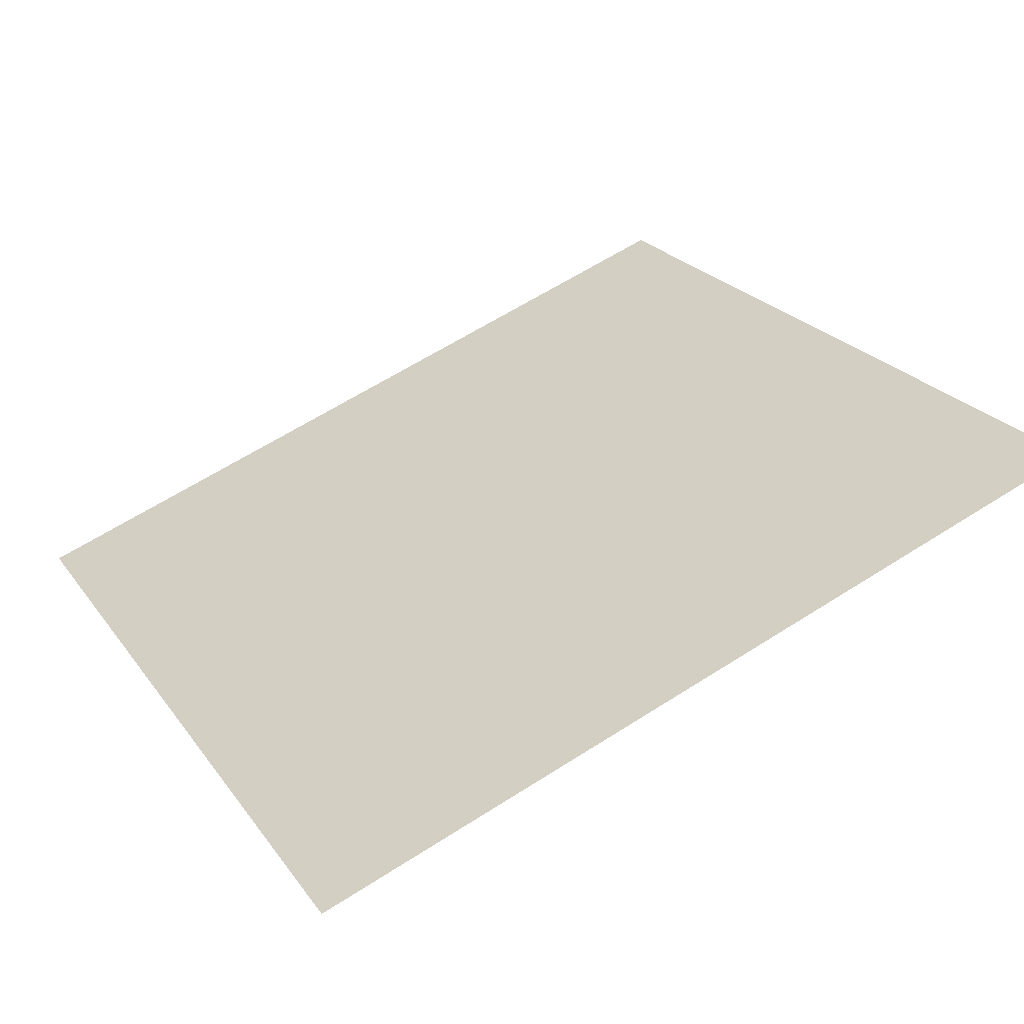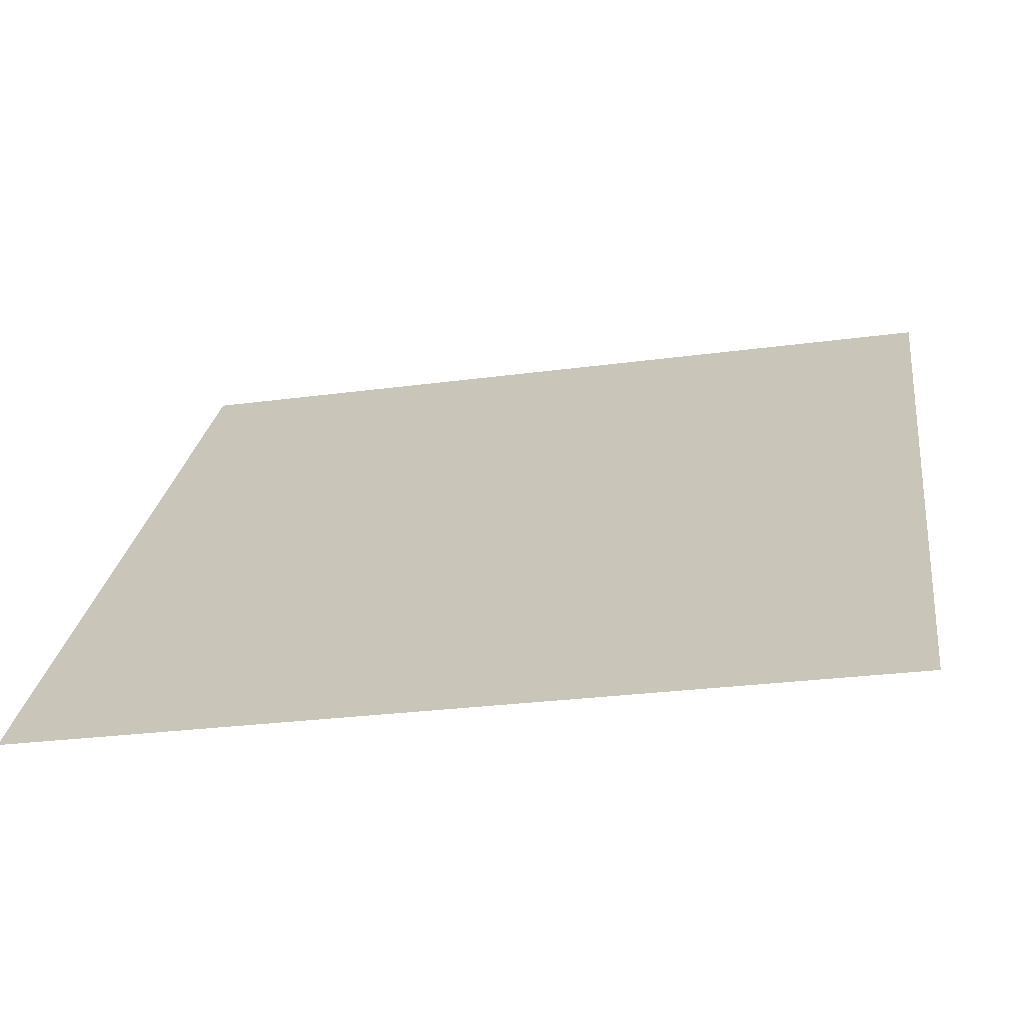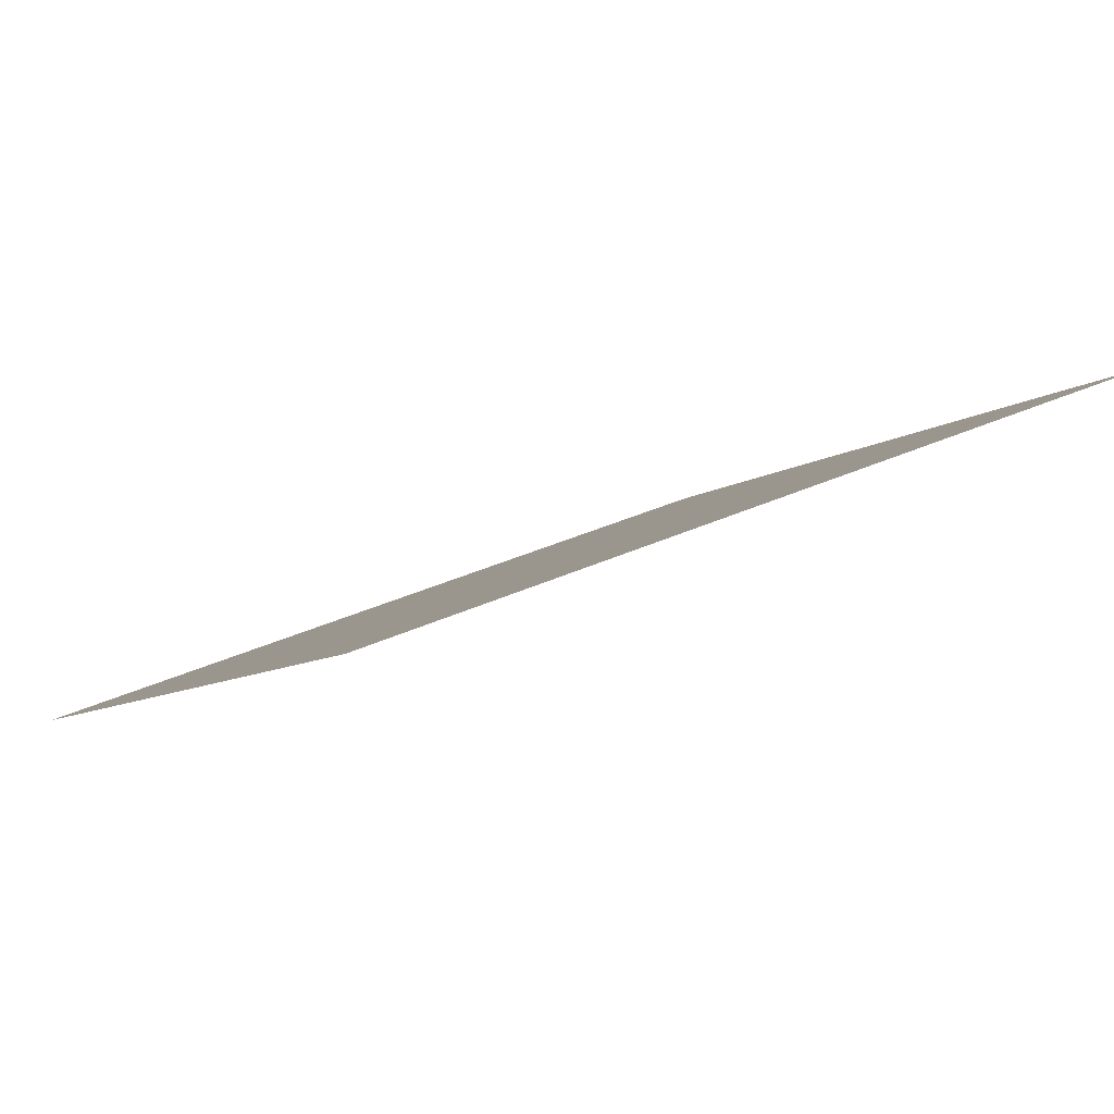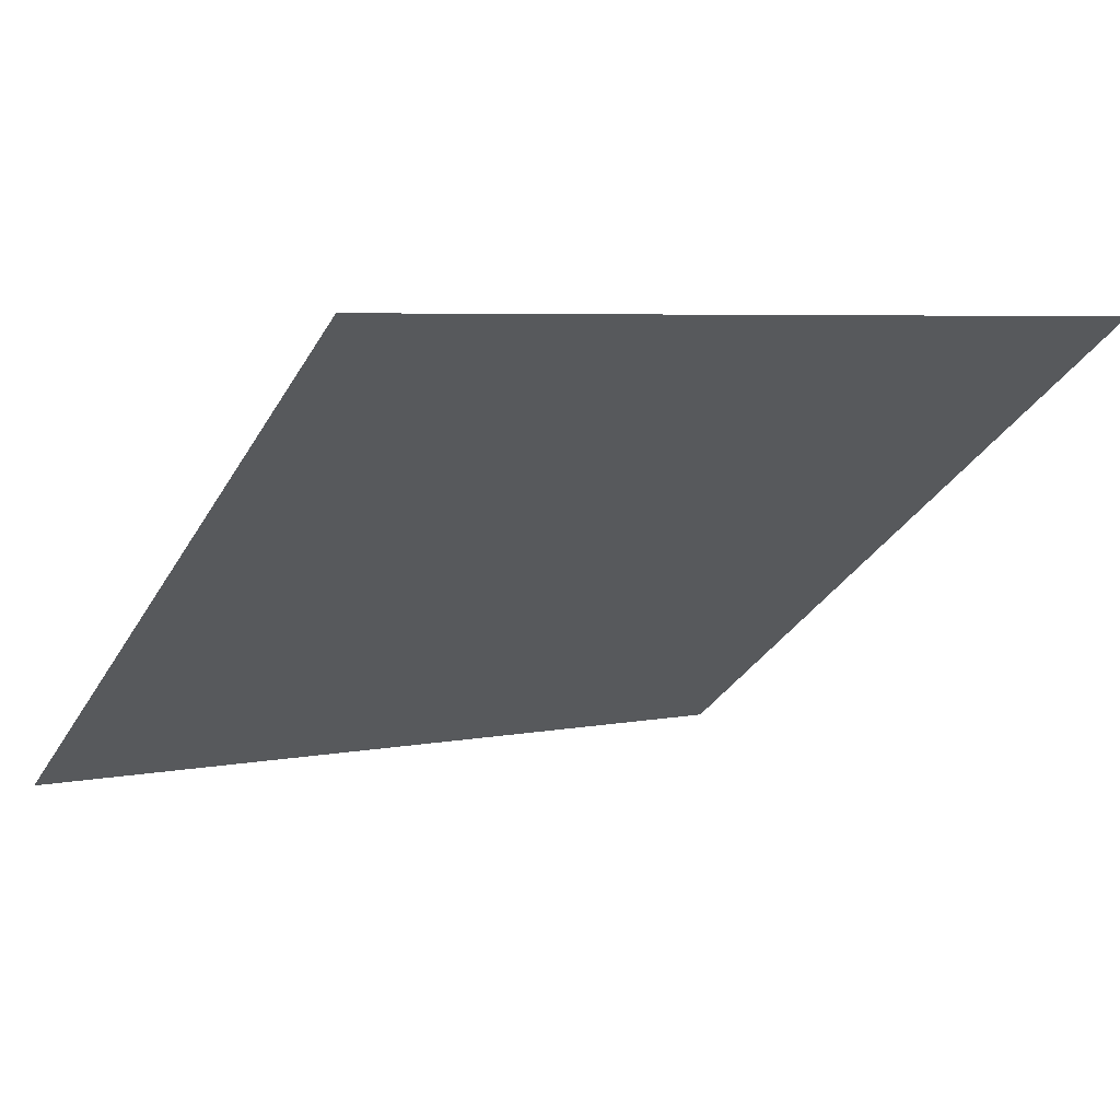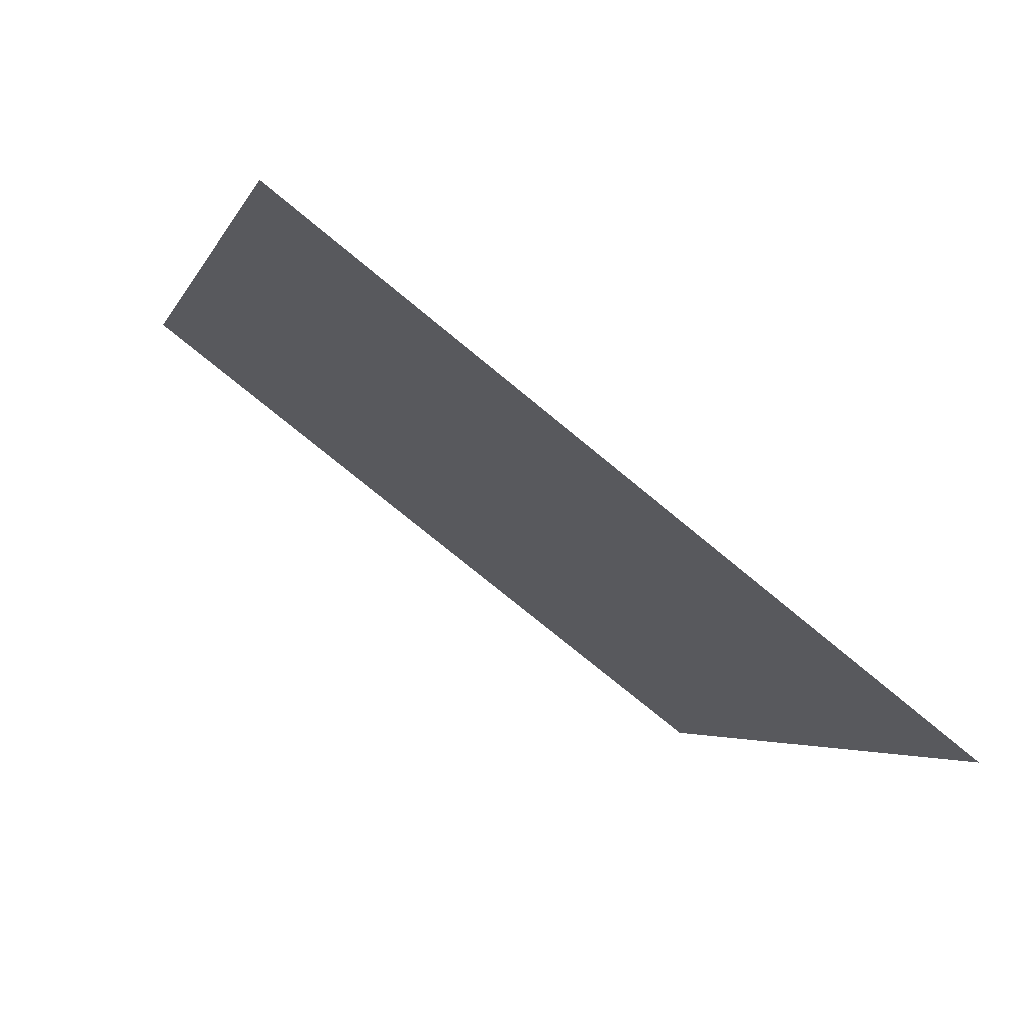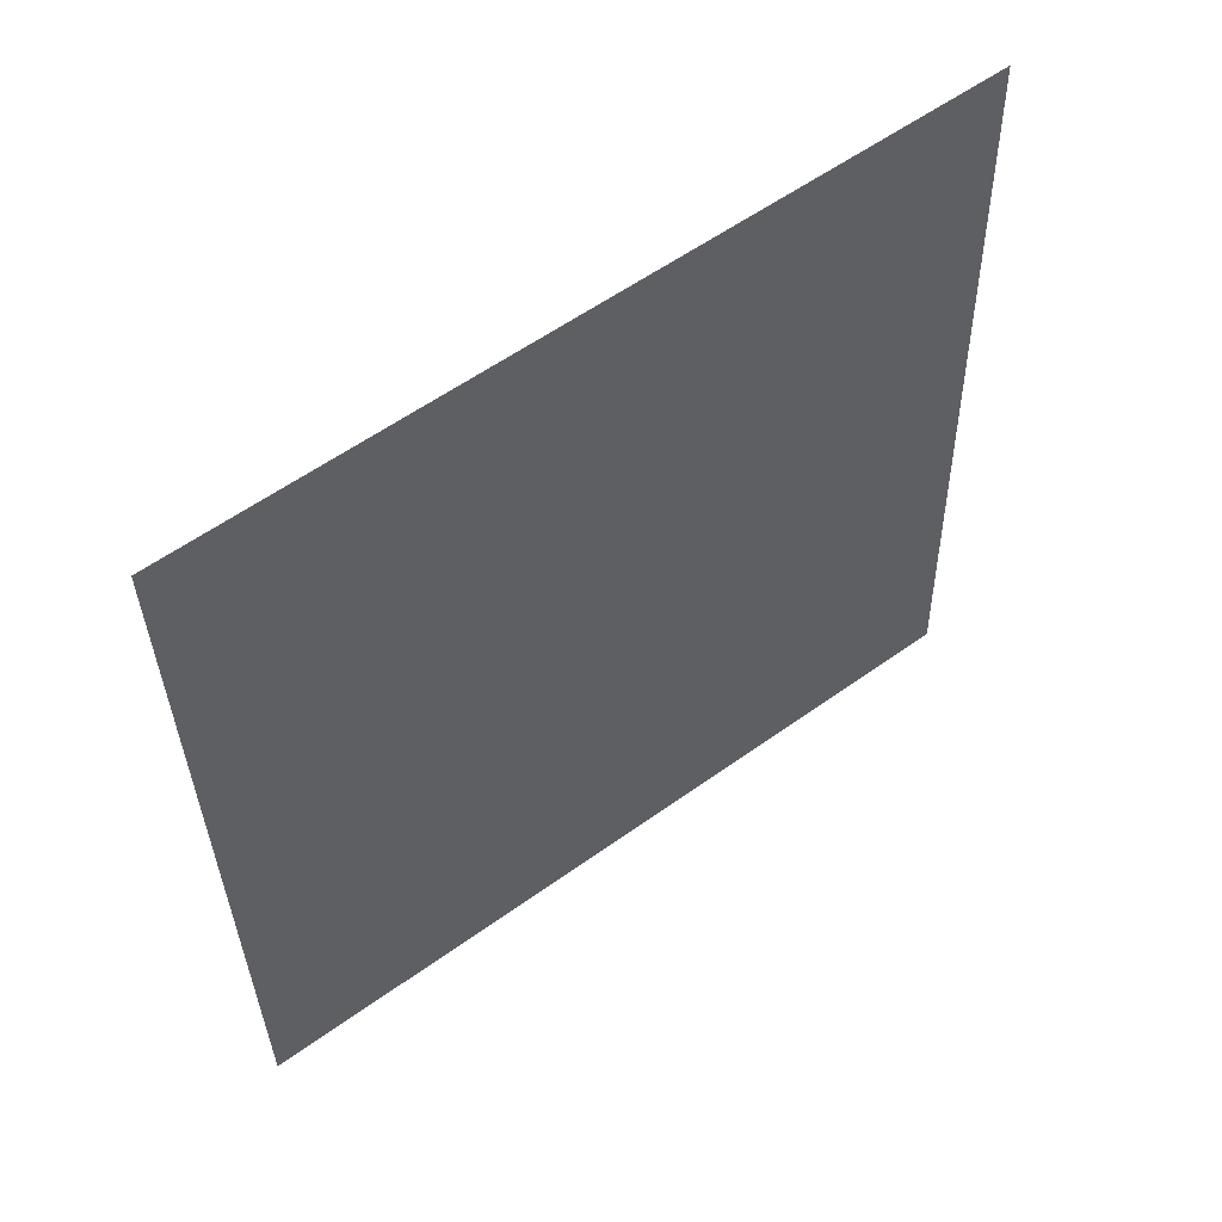
<metadata>
{"format":"obj","ext":"obj","renderer":"f3d","projection":"perspective","resolution":1024,"background":"white","views":[{"elev":65.0,"azim":-32.4,"up":"+Y"},{"elev":-29.6,"azim":10.5,"up":"+Z"},{"elev":34.4,"azim":-33.2,"up":"+Y"},{"elev":8.1,"azim":-31.9,"up":"+Y"},{"elev":-5.3,"azim":75.8,"up":"+Y"},{"elev":-33.0,"azim":-88.4,"up":"+Y"}]}
</metadata>
<code>
v 0.1297 0.7278 0.4324
v 0.1231 0.728 0.4324
v 0.1232 0.7319 0.4377
v 0.1298 0.7317 0.4376
f 4 3 2 1

</code>
